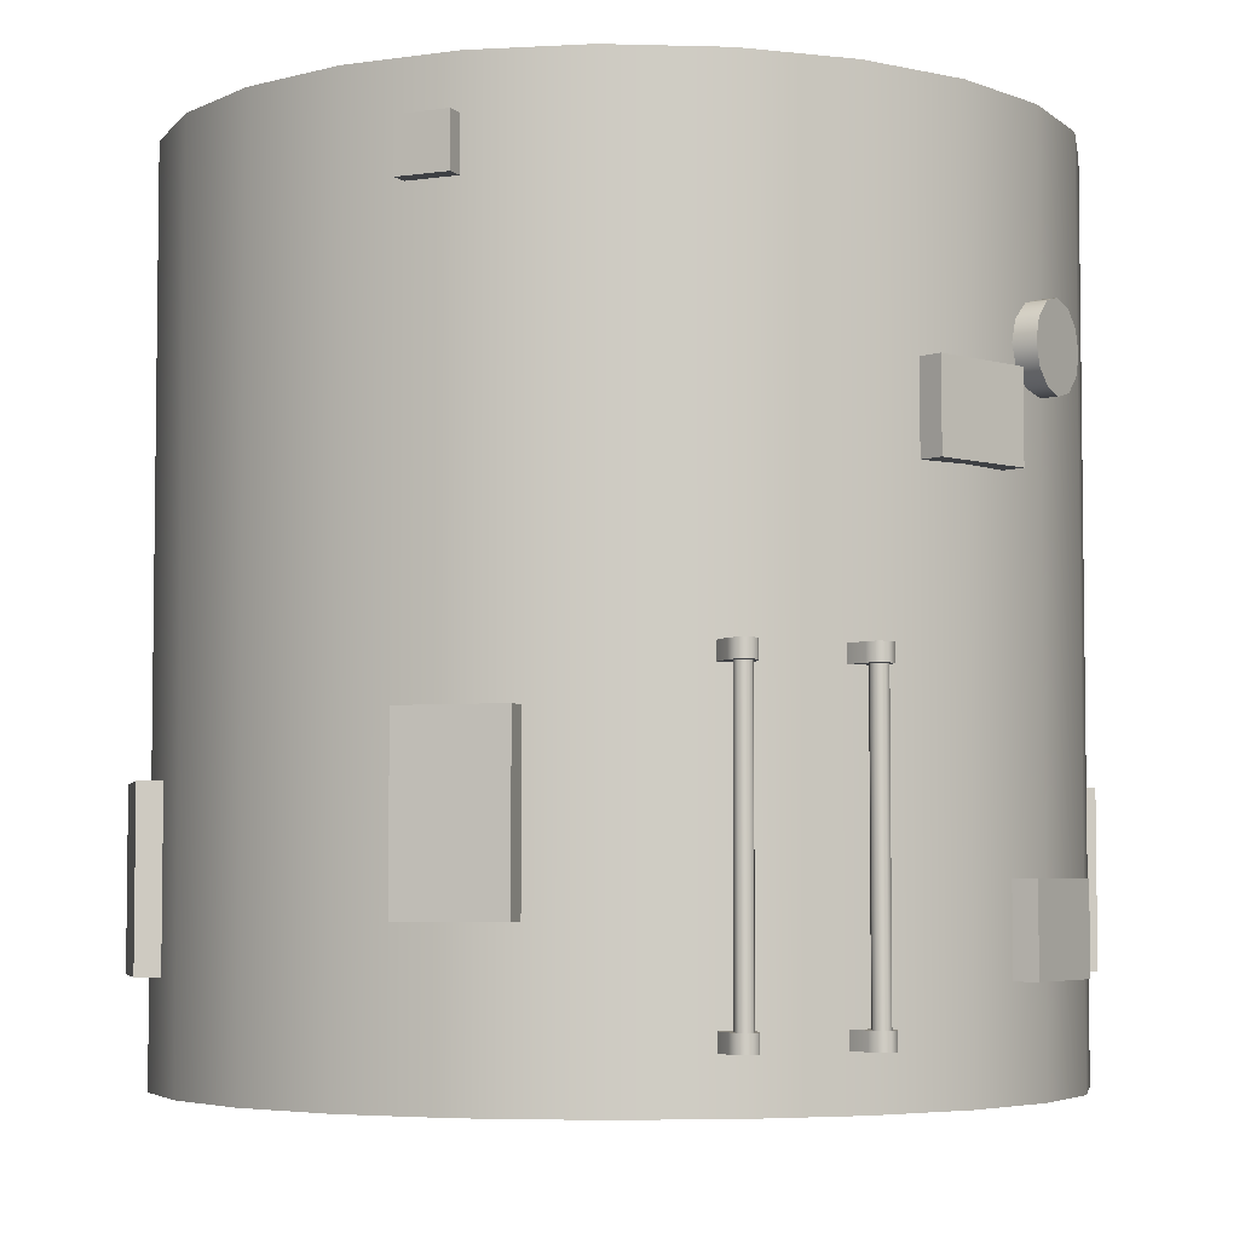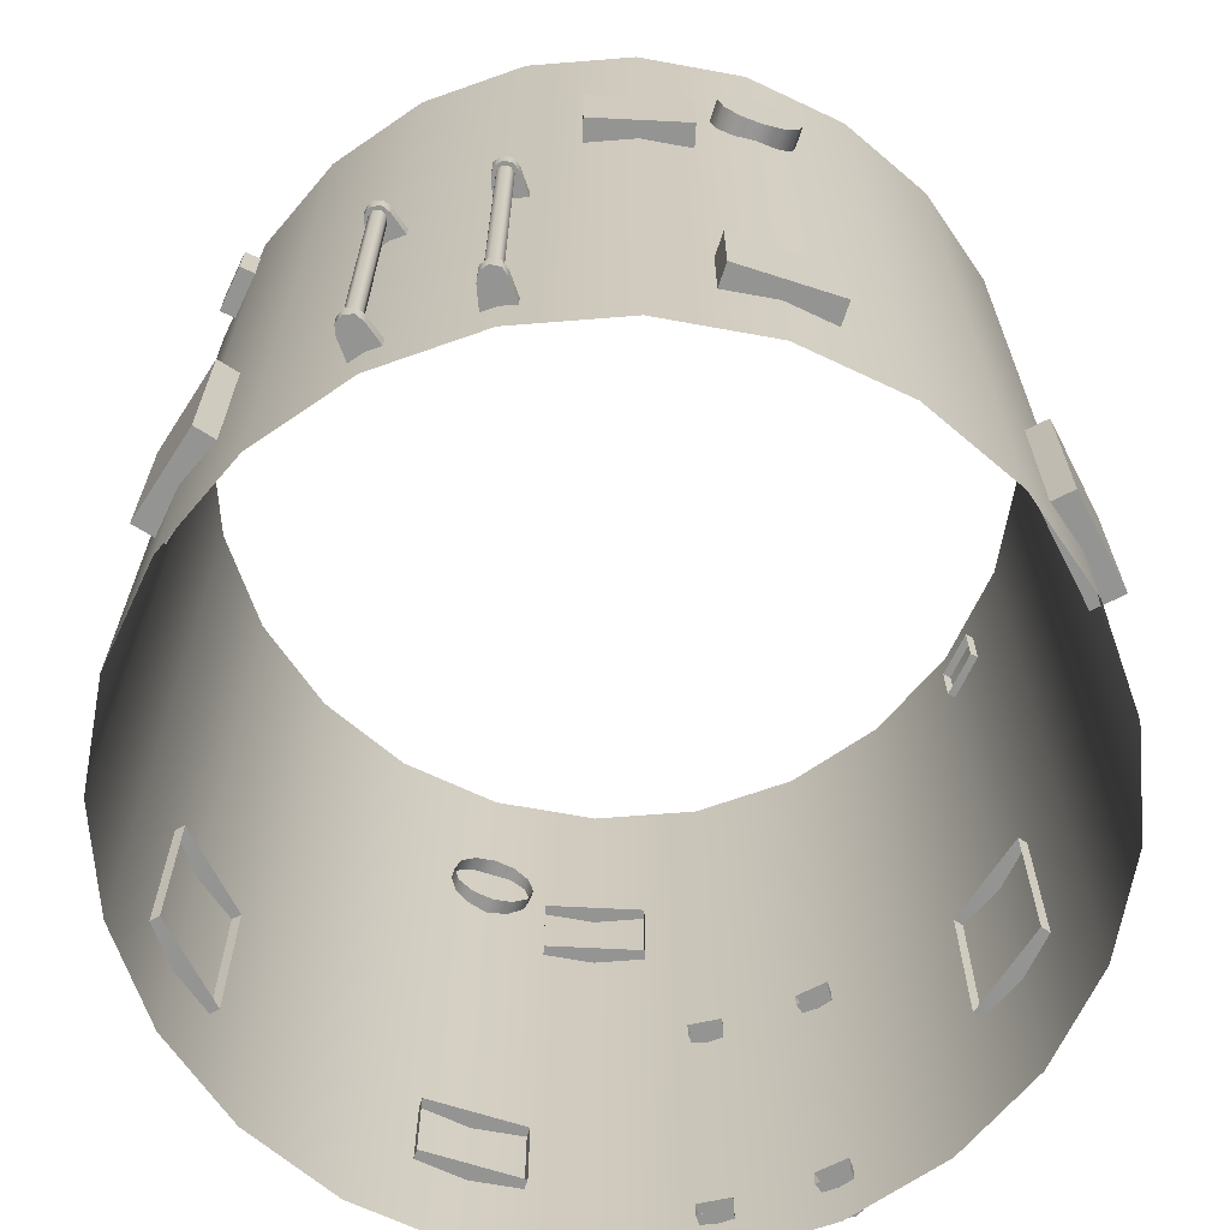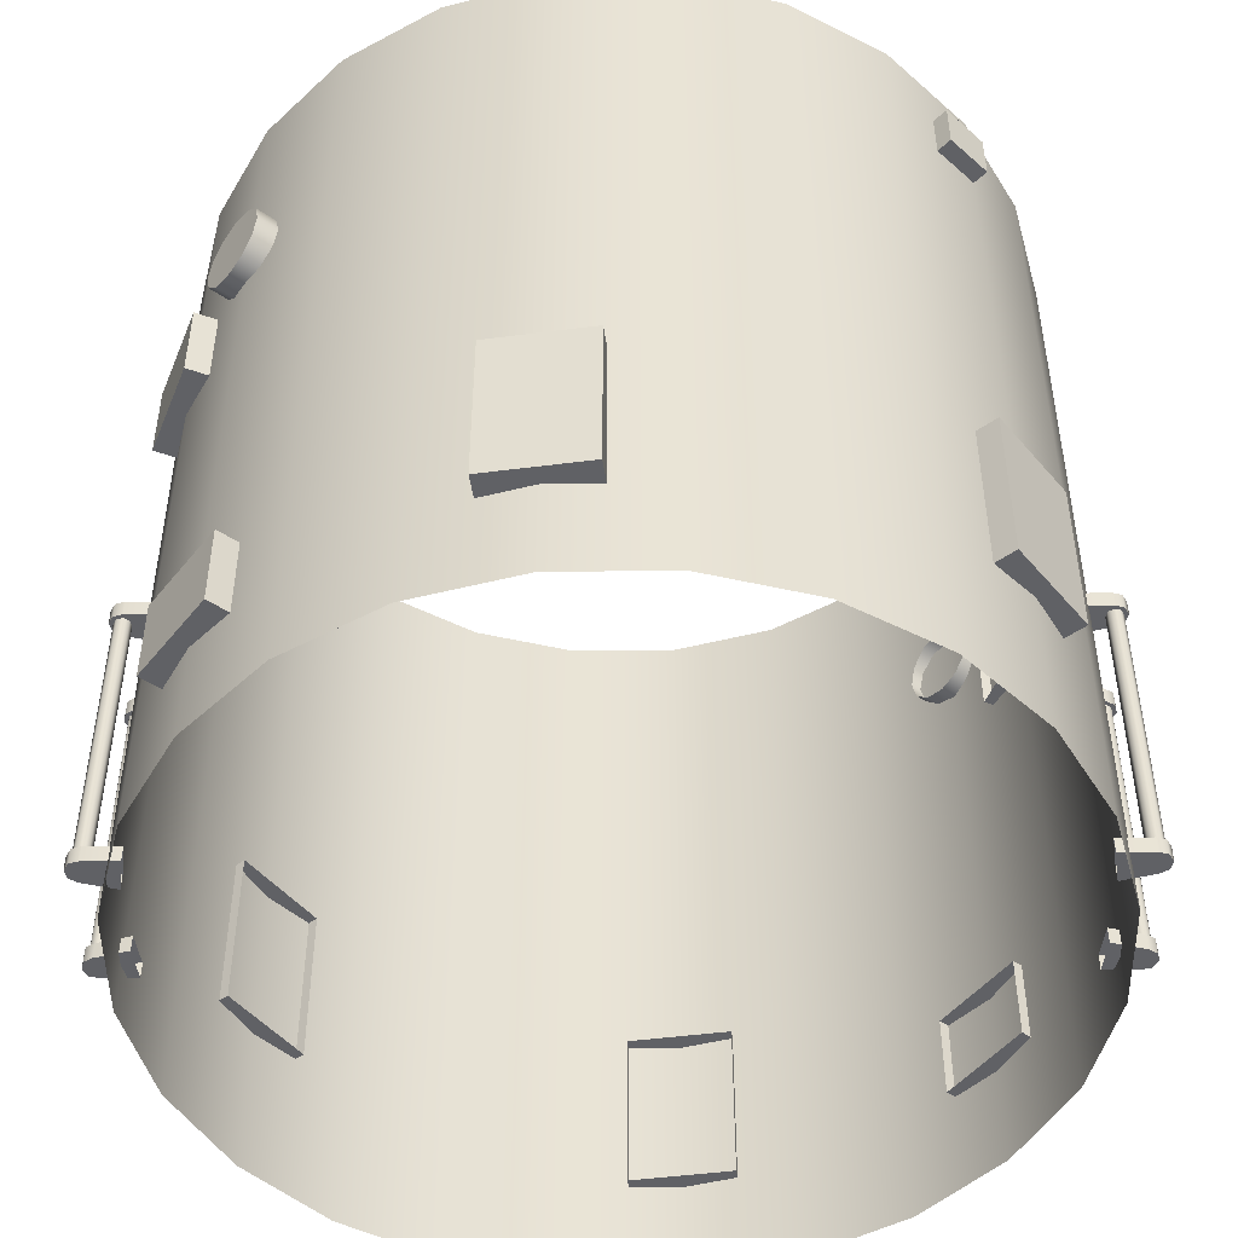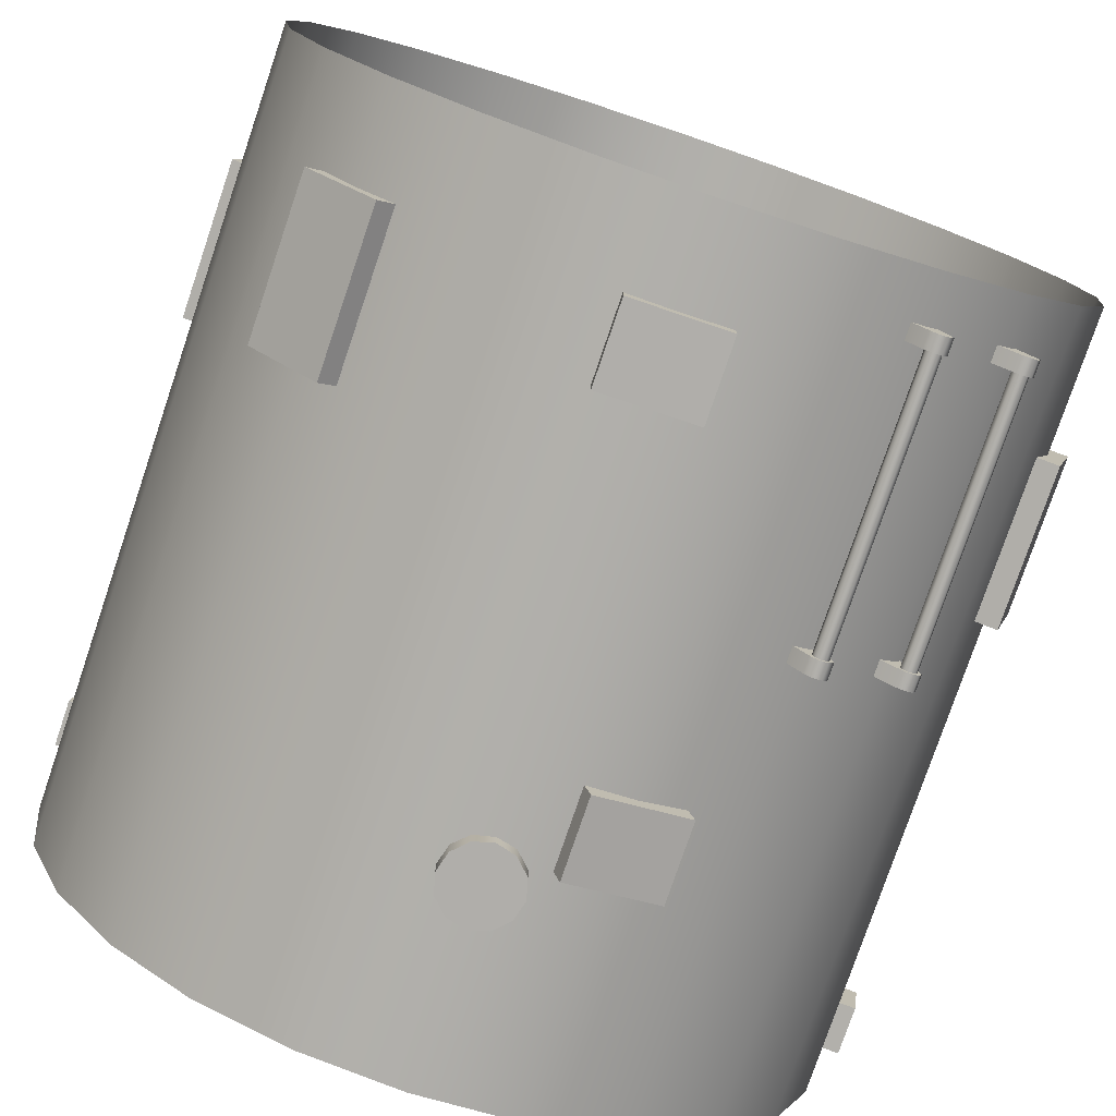
<metadata>
{"format":"obj","ext":"obj","renderer":"f3d","projection":"perspective","resolution":1024,"background":"white","views":[{"elev":-4.8,"azim":-57.5,"up":"+Y"},{"elev":-67.0,"azim":-17.9,"up":"+Y"},{"elev":-48.6,"azim":53.2,"up":"+Y"},{"elev":-77.8,"azim":-18.7,"up":"+Z"}]}
</metadata>
<code>
o 6
v -0.09579 0.15 0.6473
v -0.08285 0.15 0.599
v -0.09579 0.275 0.6473
v -0.08285 0.275 0.599
v -0.2407 0.15 0.6084
v -0.2277 0.15 0.5601
v -0.2407 0.275 0.6084
v -0.2277 0.275 0.5601
v 0.625 0.625 -1.258e-17
v 0.6037 0.625 0.1618
v 0.5413 0.625 0.3125
v 0.4419 0.625 0.4419
v 0.3125 0.625 0.5413
v 0.1618 0.625 0.6037
v 0 0.625 0.625
v -0.1618 0.625 0.6037
v -0.3125 0.625 0.5413
v -0.4419 0.625 0.4419
v -0.5413 0.625 0.3125
v -0.6037 0.625 0.1618
v -0.625 0.625 6.396e-17
v -0.6037 0.625 -0.1618
v -0.5413 0.625 -0.3125
v -0.4419 0.625 -0.4419
v -0.3125 0.625 -0.5413
v -0.1618 0.625 -0.6037
v 0 0.625 -0.625
v 0.1618 0.625 -0.6037
v 0.3125 0.625 -0.5413
v 0.4419 0.625 -0.4419
v 0.5413 0.625 -0.3125
v 0.6037 0.625 -0.1618
v 0.625 -0.625 -1.258e-17
v 0.6037 -0.625 0.1618
v 0.5413 -0.625 0.3125
v 0.4419 -0.625 0.4419
v 0.3125 -0.625 0.5413
v 0.1618 -0.625 0.6037
v 0 -0.625 0.625
v -0.1618 -0.625 0.6037
v -0.3125 -0.625 0.5413
v -0.4419 -0.625 0.4419
v -0.5413 -0.625 0.3125
v -0.6037 -0.625 0.1618
v -0.625 -0.625 6.396e-17
v -0.6037 -0.625 -0.1618
v -0.5413 -0.625 -0.3125
v -0.4419 -0.625 -0.4419
v -0.3125 -0.625 -0.5413
v -0.1618 -0.625 -0.6037
v 0 -0.625 -0.625
v 0.1618 -0.625 -0.6037
v 0.3125 -0.625 -0.5413
v 0.4419 -0.625 -0.4419
v 0.5413 -0.625 -0.3125
v 0.6037 -0.625 -0.1618
v 0.6037 0 -0.1618
v 0.5413 0 -0.3125
v 0.4419 0 -0.4419
v 0.3125 0 -0.5413
v 0.1618 0 -0.6037
v 0 0 -0.625
v -0.1618 0 -0.6037
v -0.3125 0 -0.5413
v -0.4419 0 -0.4419
v -0.5413 0 -0.3125
v -0.6037 0 -0.1618
v -0.625 0 6.396e-17
v -0.6037 0 0.1618
v -0.5413 0 0.3125
v -0.4419 0 0.4419
v -0.3125 0 0.5413
v -0.1618 0 0.6037
v 0 0 0.625
v 0.1618 0 0.6037
v 0.3125 0 0.5413
v 0.4419 0 0.4419
v 0.5413 0 0.3125
v 0.6037 0 0.1618
v 0.625 0 -1.258e-17
v -0.5127 -0.475 -0.4066
v -0.4773 -0.475 -0.3712
v -0.5127 -0.225 -0.4066
v -0.4773 -0.225 -0.3712
v -0.4066 -0.475 -0.5127
v -0.3712 -0.475 -0.4773
v -0.4066 -0.225 -0.5127
v -0.3712 -0.225 -0.4773
v -0.075 -0.475 -0.65
v -0.075 -0.475 -0.6
v -0.075 -0.35 -0.65
v -0.075 -0.35 -0.6
v 0.075 -0.475 -0.65
v 0.075 -0.475 -0.6
v 0.075 -0.35 -0.65
v 0.075 -0.35 -0.6
v 0.6084 -0.4 -0.2407
v 0.5601 -0.4 -0.2277
v 0.6084 -0.15 -0.2407
v 0.5601 -0.15 -0.2277
v 0.6473 -0.4 -0.09579
v 0.599 -0.4 -0.08285
v 0.6473 -0.15 -0.09579
v 0.599 -0.15 -0.08285
v -0.0625 0.3125 -0.6
v -0.05413 0.3438 -0.6
v -0.03125 0.3666 -0.6
v -4.441e-16 0.375 -0.6
v 0.03125 0.3666 -0.6
v 0.05413 0.3438 -0.6
v 0.0625 0.3125 -0.6
v 0.05413 0.2812 -0.6
v 0.03125 0.2584 -0.6
v -4.441e-16 0.25 -0.6
v -0.03125 0.2584 -0.6
v -0.05413 0.2812 -0.6
v -0.0625 0.3125 -0.65
v -0.05413 0.3438 -0.65
v -0.03125 0.3666 -0.65
v -4.441e-16 0.375 -0.65
v 0.03125 0.3666 -0.65
v 0.05413 0.3438 -0.65
v 0.0625 0.3125 -0.65
v 0.05413 0.2812 -0.65
v 0.03125 0.2584 -0.65
v -4.441e-16 0.25 -0.65
v -0.03125 0.2584 -0.65
v -0.05413 0.2812 -0.65
v -4.441e-16 0.3125 -0.65
v 0.6285 0.475 -0.165
v 0.5913 0.475 -0.1601
v 0.6285 0.55 -0.165
v 0.5913 0.55 -0.1601
v 0.6383 0.475 -0.09067
v 0.6011 0.475 -0.08577
v 0.6383 0.55 -0.09067
v 0.6011 0.55 -0.08577
v 0.09579 0.15 -0.6473
v 0.08285 0.15 -0.599
v 0.09579 0.275 -0.6473
v 0.08285 0.275 -0.599
v 0.2407 0.15 -0.6084
v 0.2277 0.15 -0.5601
v 0.2407 0.275 -0.6084
v 0.2277 0.275 -0.5601
v 0.5127 -0.475 0.4066
v 0.4773 -0.475 0.3712
v 0.5127 -0.225 0.4066
v 0.4773 -0.225 0.3712
v 0.4066 -0.475 0.5127
v 0.3712 -0.475 0.4773
v 0.4066 -0.225 0.5127
v 0.3712 -0.225 0.4773
v 0.075 -0.475 0.65
v 0.075 -0.475 0.6
v 0.075 -0.35 0.65
v 0.075 -0.35 0.6
v -0.075 -0.475 0.65
v -0.075 -0.475 0.6
v -0.075 -0.35 0.65
v -0.075 -0.35 0.6
v -0.6084 -0.4 0.2407
v -0.5601 -0.4 0.2277
v -0.6084 -0.15 0.2407
v -0.5601 -0.15 0.2277
v -0.6473 -0.4 0.09579
v -0.599 -0.4 0.08285
v -0.6473 -0.15 0.09579
v -0.599 -0.15 0.08285
v 0.0625 0.3125 0.6
v 0.05413 0.3438 0.6
v 0.03125 0.3666 0.6
v 0 0.375 0.6
v -0.03125 0.3666 0.6
v -0.05413 0.3438 0.6
v -0.0625 0.3125 0.6
v -0.05413 0.2812 0.6
v -0.03125 0.2584 0.6
v 0 0.25 0.6
v 0.03125 0.2584 0.6
v 0.05413 0.2812 0.6
v 0.0625 0.3125 0.65
v 0.05413 0.3438 0.65
v 0.03125 0.3666 0.65
v 0 0.375 0.65
v -0.03125 0.3666 0.65
v -0.05413 0.3438 0.65
v -0.0625 0.3125 0.65
v -0.05413 0.2812 0.65
v -0.03125 0.2584 0.65
v 0 0.25 0.65
v 0.03125 0.2584 0.65
v 0.05413 0.2812 0.65
v 0 0.3125 0.65
v -0.6285 0.475 0.165
v -0.5913 0.475 0.1601
v -0.6285 0.55 0.165
v -0.5913 0.55 0.1601
v -0.6383 0.475 0.09067
v -0.6011 0.475 0.08577
v -0.6383 0.55 0.09067
v -0.6011 0.55 0.08577
v -0.3119 -0.55 0.5777
v -0.3233 -0.55 0.5864
v -0.3375 -0.55 0.5846
v -0.3462 -0.55 0.5732
v -0.3444 -0.55 0.559
v -0.3233 -0.525 0.5864
v -0.3119 -0.525 0.5777
v -0.3444 -0.525 0.559
v -0.3462 -0.525 0.5732
v -0.3375 -0.525 0.5846
v -0.2815 -0.525 0.5375
v -0.2815 -0.55 0.5375
v -0.3248 -0.55 0.5125
v -0.3248 -0.525 0.5125
v -0.3119 -0.1 0.5777
v -0.3233 -0.1 0.5864
v -0.3375 -0.1 0.5846
v -0.3462 -0.1 0.5732
v -0.3444 -0.1 0.559
v -0.3233 -0.075 0.5864
v -0.3119 -0.075 0.5777
v -0.3444 -0.075 0.559
v -0.3462 -0.075 0.5732
v -0.3375 -0.075 0.5846
v -0.2815 -0.075 0.5375
v -0.2815 -0.1 0.5375
v -0.3248 -0.1 0.5125
v -0.3248 -0.075 0.5125
v -0.3173 -0.0875 0.5746
v -0.3249 -0.0875 0.5804
v -0.3344 -0.0875 0.5792
v -0.3402 -0.0875 0.5716
v -0.339 -0.0875 0.5621
v -0.3314 -0.0875 0.5563
v -0.3219 -0.0875 0.5575
v -0.3161 -0.0875 0.5651
v -0.3173 -0.5375 0.5746
v -0.3249 -0.5375 0.5804
v -0.3344 -0.5375 0.5792
v -0.3402 -0.5375 0.5716
v -0.339 -0.5375 0.5621
v -0.3314 -0.5375 0.5563
v -0.3219 -0.5375 0.5575
v -0.3161 -0.5375 0.5651
v 0.4508 -0.55 -0.4773
v 0.464 -0.55 -0.4828
v 0.4773 -0.55 -0.4773
v 0.4828 -0.55 -0.464
v 0.4773 -0.55 -0.4508
v 0.464 -0.525 -0.4828
v 0.4508 -0.525 -0.4773
v 0.4773 -0.525 -0.4508
v 0.4828 -0.525 -0.464
v 0.4773 -0.525 -0.4773
v 0.411 -0.525 -0.4464
v 0.411 -0.55 -0.4464
v 0.4464 -0.55 -0.411
v 0.4464 -0.525 -0.411
v 0.4508 -0.1 -0.4773
v 0.464 -0.1 -0.4828
v 0.4773 -0.1 -0.4773
v 0.4828 -0.1 -0.464
v 0.4773 -0.1 -0.4508
v 0.464 -0.075 -0.4828
v 0.4508 -0.075 -0.4773
v 0.4773 -0.075 -0.4508
v 0.4828 -0.075 -0.464
v 0.4773 -0.075 -0.4773
v 0.411 -0.075 -0.4464
v 0.411 -0.1 -0.4464
v 0.4464 -0.1 -0.411
v 0.4464 -0.075 -0.411
v 0.4552 -0.0875 -0.4729
v 0.464 -0.0875 -0.4765
v 0.4729 -0.0875 -0.4729
v 0.4765 -0.0875 -0.464
v 0.4729 -0.0875 -0.4552
v 0.464 -0.0875 -0.4515
v 0.4552 -0.0875 -0.4552
v 0.4515 -0.0875 -0.464
v 0.4552 -0.5375 -0.4729
v 0.464 -0.5375 -0.4765
v 0.4729 -0.5375 -0.4729
v 0.4765 -0.5375 -0.464
v 0.4729 -0.5375 -0.4552
v 0.464 -0.5375 -0.4515
v 0.4552 -0.5375 -0.4552
v 0.4515 -0.5375 -0.464
v 0.3119 -0.55 -0.5777
v 0.3233 -0.55 -0.5864
v 0.3375 -0.55 -0.5846
v 0.3462 -0.55 -0.5732
v 0.3444 -0.55 -0.559
v 0.3233 -0.525 -0.5864
v 0.3119 -0.525 -0.5777
v 0.3444 -0.525 -0.559
v 0.3462 -0.525 -0.5732
v 0.3375 -0.525 -0.5846
v 0.2815 -0.525 -0.5375
v 0.2815 -0.55 -0.5375
v 0.3248 -0.55 -0.5125
v 0.3248 -0.525 -0.5125
v 0.3119 -0.1 -0.5777
v 0.3233 -0.1 -0.5864
v 0.3375 -0.1 -0.5846
v 0.3462 -0.1 -0.5732
v 0.3444 -0.1 -0.559
v 0.3233 -0.075 -0.5864
v 0.3119 -0.075 -0.5777
v 0.3444 -0.075 -0.559
v 0.3462 -0.075 -0.5732
v 0.3375 -0.075 -0.5846
v 0.2815 -0.075 -0.5375
v 0.2815 -0.1 -0.5375
v 0.3248 -0.1 -0.5125
v 0.3248 -0.075 -0.5125
v 0.3173 -0.0875 -0.5746
v 0.3249 -0.0875 -0.5804
v 0.3344 -0.0875 -0.5792
v 0.3402 -0.0875 -0.5716
v 0.339 -0.0875 -0.5621
v 0.3314 -0.0875 -0.5563
v 0.3219 -0.0875 -0.5575
v 0.3161 -0.0875 -0.5651
v 0.3173 -0.5375 -0.5746
v 0.3249 -0.5375 -0.5804
v 0.3344 -0.5375 -0.5792
v 0.3402 -0.5375 -0.5716
v 0.339 -0.5375 -0.5621
v 0.3314 -0.5375 -0.5563
v 0.3219 -0.5375 -0.5575
v 0.3161 -0.5375 -0.5651
v -0.4508 -0.55 0.4773
v -0.464 -0.55 0.4828
v -0.4773 -0.55 0.4773
v -0.4828 -0.55 0.464
v -0.4773 -0.55 0.4508
v -0.464 -0.525 0.4828
v -0.4508 -0.525 0.4773
v -0.4773 -0.525 0.4508
v -0.4828 -0.525 0.464
v -0.4773 -0.525 0.4773
v -0.411 -0.525 0.4464
v -0.411 -0.55 0.4464
v -0.4464 -0.55 0.411
v -0.4464 -0.525 0.411
v -0.4508 -0.1 0.4773
v -0.464 -0.1 0.4828
v -0.4773 -0.1 0.4773
v -0.4828 -0.1 0.464
v -0.4773 -0.1 0.4508
v -0.464 -0.075 0.4828
v -0.4508 -0.075 0.4773
v -0.4773 -0.075 0.4508
v -0.4828 -0.075 0.464
v -0.4773 -0.075 0.4773
v -0.411 -0.075 0.4464
v -0.411 -0.1 0.4464
v -0.4464 -0.1 0.411
v -0.4464 -0.075 0.411
v -0.4552 -0.0875 0.4729
v -0.464 -0.0875 0.4765
v -0.4729 -0.0875 0.4729
v -0.4765 -0.0875 0.464
v -0.4729 -0.0875 0.4552
v -0.464 -0.0875 0.4515
v -0.4552 -0.0875 0.4552
v -0.4515 -0.0875 0.464
v -0.4552 -0.5375 0.4729
v -0.464 -0.5375 0.4765
v -0.4729 -0.5375 0.4729
v -0.4765 -0.5375 0.464
v -0.4729 -0.5375 0.4552
v -0.464 -0.5375 0.4515
v -0.4552 -0.5375 0.4552
v -0.4515 -0.5375 0.464
g 6_6_auv
f 1 5 6 2
f 4 8 7 3
f 82 84 83 81
f 85 87 88 86
f 91 95 93 89
f 98 100 99 97
f 101 103 104 102
f 105 117 128 116
f 106 118 117 105
f 107 119 118 106
f 108 120 119 107
f 109 121 120 108
f 110 122 121 109
f 111 123 122 110
f 112 124 123 111
f 113 125 124 112
f 114 126 125 113
f 115 127 126 114
f 116 128 127 115
f 131 133 132 130
f 134 136 137 135
f 139 141 140 138
f 142 144 145 143
f 146 150 151 147
f 149 153 152 148
f 155 157 156 154
f 158 160 161 159
f 162 166 167 163
f 165 169 168 164
f 182 194 193
f 183 194 182
f 184 194 183
f 185 194 184
f 186 194 185
f 187 194 186
f 188 194 187
f 189 194 188
f 190 194 189
f 191 194 190
f 192 194 191
f 193 194 192
f 195 199 200 196
f 198 202 201 197
f 203 209 208 204
f 203 214 213 209
f 204 205 206 207 203
f 204 208 212 205
f 205 212 211 206
f 206 211 210 207
f 207 215 214 203
f 209 210 211 212 208
f 209 213 216 210
f 210 216 215 207
f 217 223 222 218
f 217 228 227 223
f 218 219 220 221 217
f 218 222 226 219
f 219 226 225 220
f 220 225 224 221
f 221 229 228 217
f 223 224 225 226 222
f 223 227 230 224
f 224 230 229 221
f 231 239 246 238
f 232 240 239 231
f 233 241 240 232
f 234 242 241 233
f 235 243 242 234
f 236 244 243 235
f 237 245 244 236
f 238 246 245 237
f 247 253 252 248
f 247 258 257 253
f 248 249 250 251 247
f 248 252 256 249
f 249 256 255 250
f 250 255 254 251
f 251 259 258 247
f 253 254 255 256 252
f 253 257 260 254
f 254 260 259 251
f 261 267 266 262
f 261 272 271 267
f 262 263 264 265 261
f 262 266 270 263
f 263 270 269 264
f 264 269 268 265
f 265 273 272 261
f 267 268 269 270 266
f 267 271 274 268
f 268 274 273 265
f 275 283 290 282
f 276 284 283 275
f 277 285 284 276
f 278 286 285 277
f 279 287 286 278
f 280 288 287 279
f 281 289 288 280
f 282 290 289 281
f 291 297 296 292
f 291 302 301 297
f 292 293 294 295 291
f 292 296 300 293
f 293 300 299 294
f 294 299 298 295
f 295 303 302 291
f 297 298 299 300 296
f 297 301 304 298
f 298 304 303 295
f 305 311 310 306
f 305 316 315 311
f 306 307 308 309 305
f 306 310 314 307
f 307 314 313 308
f 308 313 312 309
f 309 317 316 305
f 311 312 313 314 310
f 311 315 318 312
f 312 318 317 309
f 319 327 334 326
f 320 328 327 319
f 321 329 328 320
f 322 330 329 321
f 323 331 330 322
f 324 332 331 323
f 325 333 332 324
f 326 334 333 325
f 335 341 340 336
f 335 346 345 341
f 336 337 338 339 335
f 336 340 344 337
f 337 344 343 338
f 338 343 342 339
f 339 347 346 335
f 341 342 343 344 340
f 341 345 348 342
f 342 348 347 339
f 349 355 354 350
f 349 360 359 355
f 350 351 352 353 349
f 350 354 358 351
f 351 358 357 352
f 352 357 356 353
f 353 361 360 349
f 355 356 357 358 354
f 355 359 362 356
f 356 362 361 353
f 363 371 378 370
f 364 372 371 363
f 365 373 372 364
f 366 374 373 365
f 367 375 374 366
f 368 376 375 367
f 369 377 376 368
f 370 378 377 369
f 3 7 5 1
f 9 80 57 32
f 10 79 80 9
f 11 78 79 10
f 12 77 78 11
f 13 76 77 12
f 14 75 76 13
f 15 74 75 14
f 16 73 74 15
f 17 72 73 16
f 18 71 72 17
f 19 70 71 18
f 20 69 70 19
f 21 68 69 20
f 22 67 68 21
f 23 66 67 22
f 24 65 66 23
f 25 64 65 24
f 26 63 64 25
f 27 62 63 26
f 28 61 62 27
f 29 60 61 28
f 30 59 60 29
f 31 58 59 30
f 32 57 58 31
f 33 80 79 34
f 34 79 78 35
f 35 78 77 36
f 36 77 76 37
f 37 76 75 38
f 38 75 74 39
f 39 74 73 40
f 40 73 72 41
f 41 72 71 42
f 42 71 70 43
f 43 70 69 44
f 44 69 68 45
f 45 68 67 46
f 46 67 66 47
f 47 66 65 48
f 48 65 64 49
f 49 64 63 50
f 50 63 62 51
f 51 62 61 52
f 52 61 60 53
f 53 60 59 54
f 54 59 58 55
f 55 58 57 56
f 56 57 80 33
f 81 85 86 82
f 84 88 87 83
f 89 93 94 90
f 92 96 95 91
f 97 101 102 98
f 100 104 103 99
f 117 129 128
f 118 129 117
f 119 129 118
f 120 129 119
f 121 129 120
f 122 129 121
f 123 129 122
f 124 129 123
f 125 129 124
f 126 129 125
f 127 129 126
f 128 129 127
f 132 136 134 130
f 138 142 143 139
f 141 145 144 140
f 147 149 148 146
f 150 152 153 151
f 156 160 158 154
f 164 168 166 162
f 170 182 193 181
f 171 183 182 170
f 172 184 183 171
f 173 185 184 172
f 174 186 185 173
f 175 187 186 174
f 176 188 187 175
f 177 189 188 176
f 178 190 189 177
f 179 191 190 178
f 180 192 191 179
f 181 193 192 180
f 196 198 197 195
f 199 201 202 200
f 2 4 3 1
f 5 7 8 6
f 83 87 85 81
f 90 92 91 89
f 93 95 96 94
f 99 103 101 97
f 130 134 135 131
f 133 137 136 132
f 140 144 142 138
f 148 152 150 146
f 154 158 159 155
f 157 161 160 156
f 163 165 164 162
f 166 168 169 167
f 197 201 199 195

</code>
